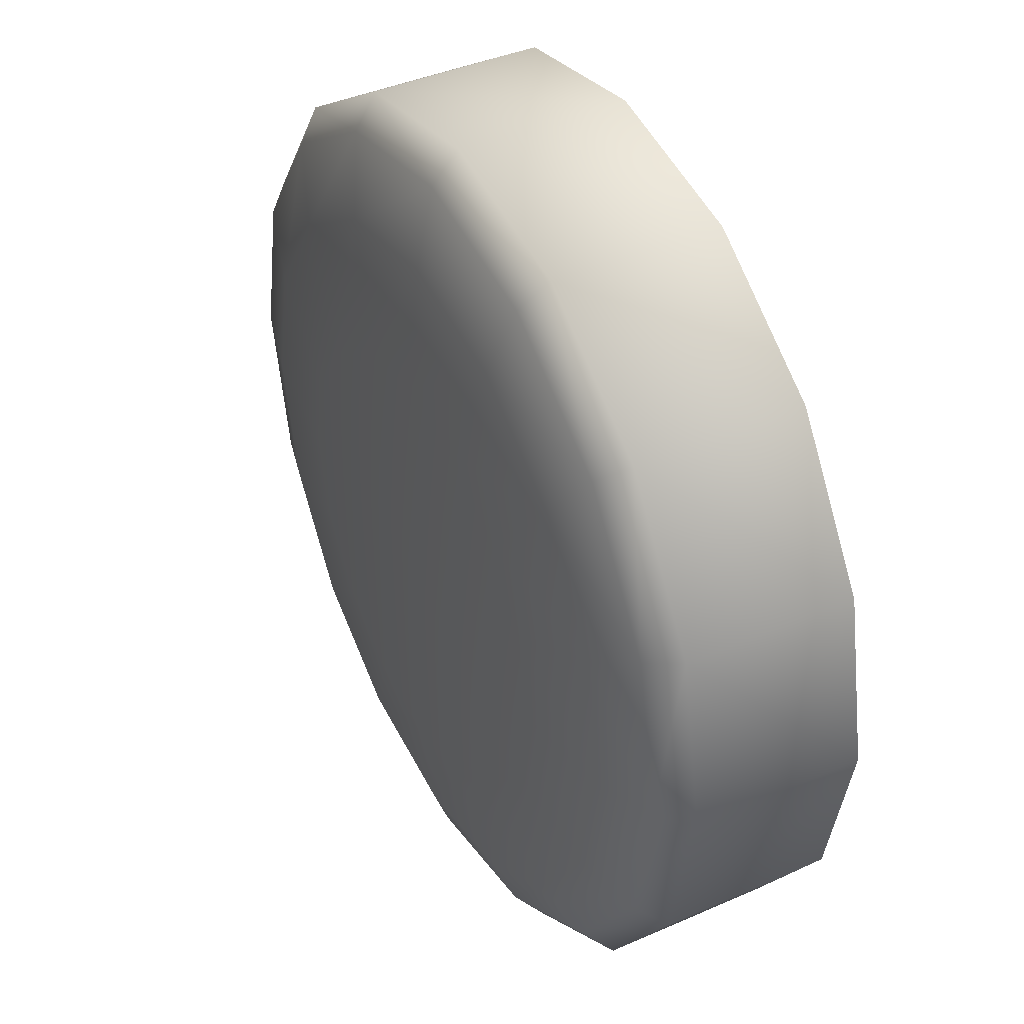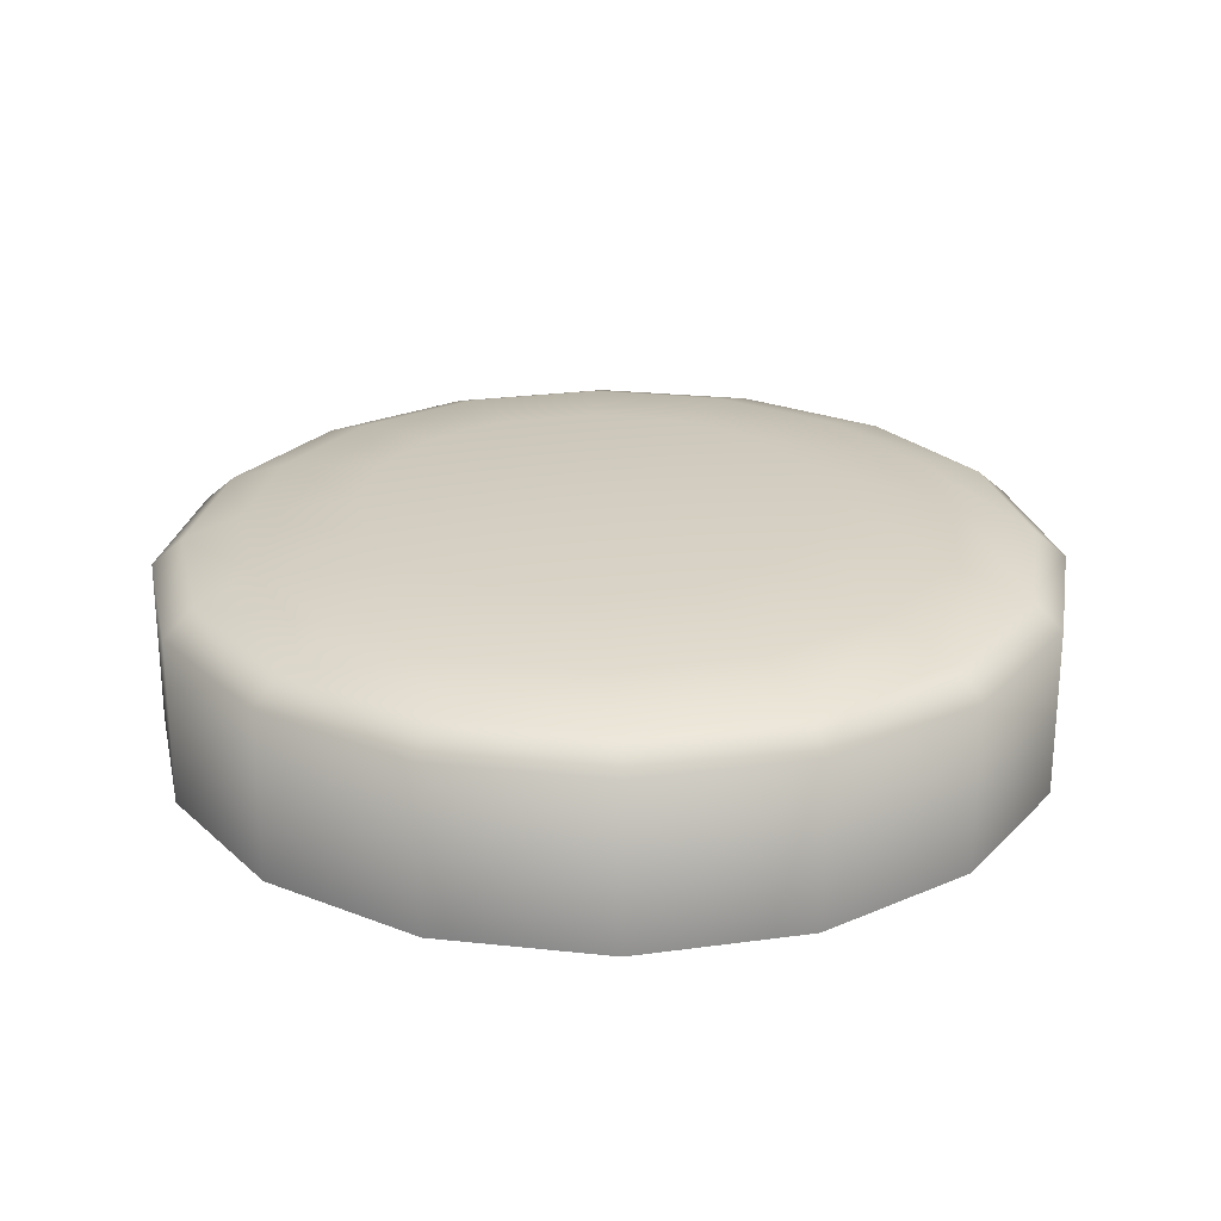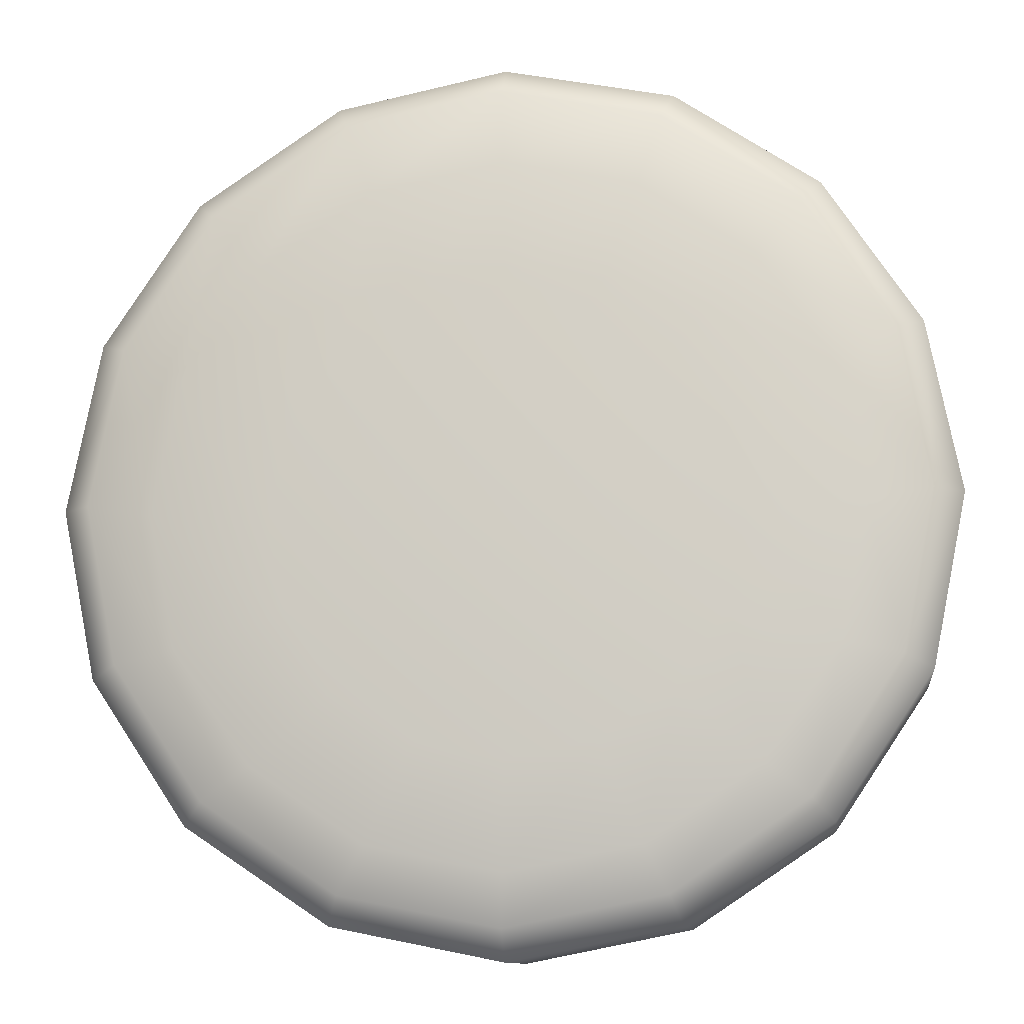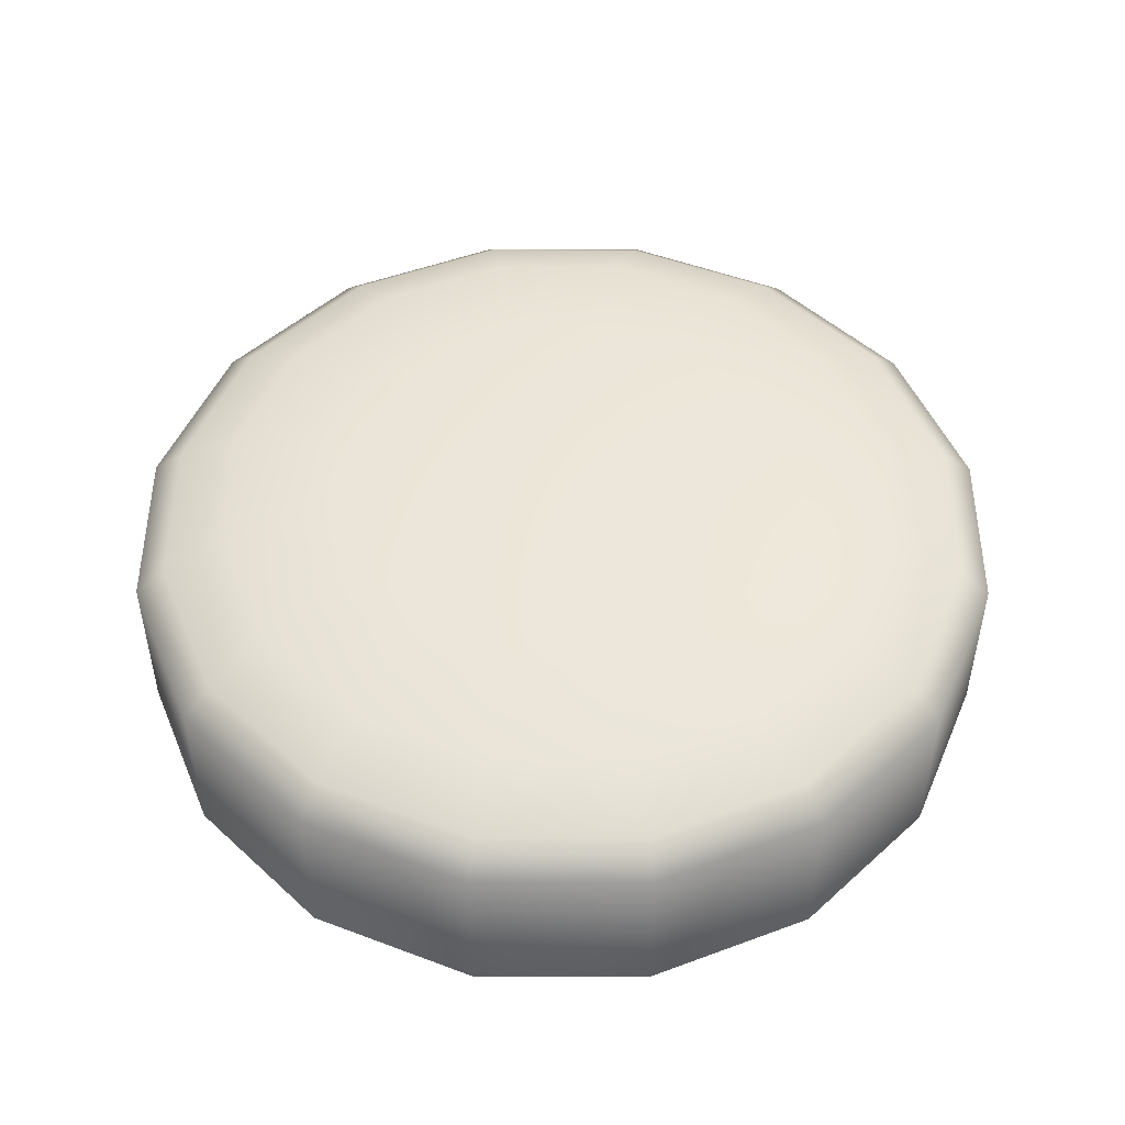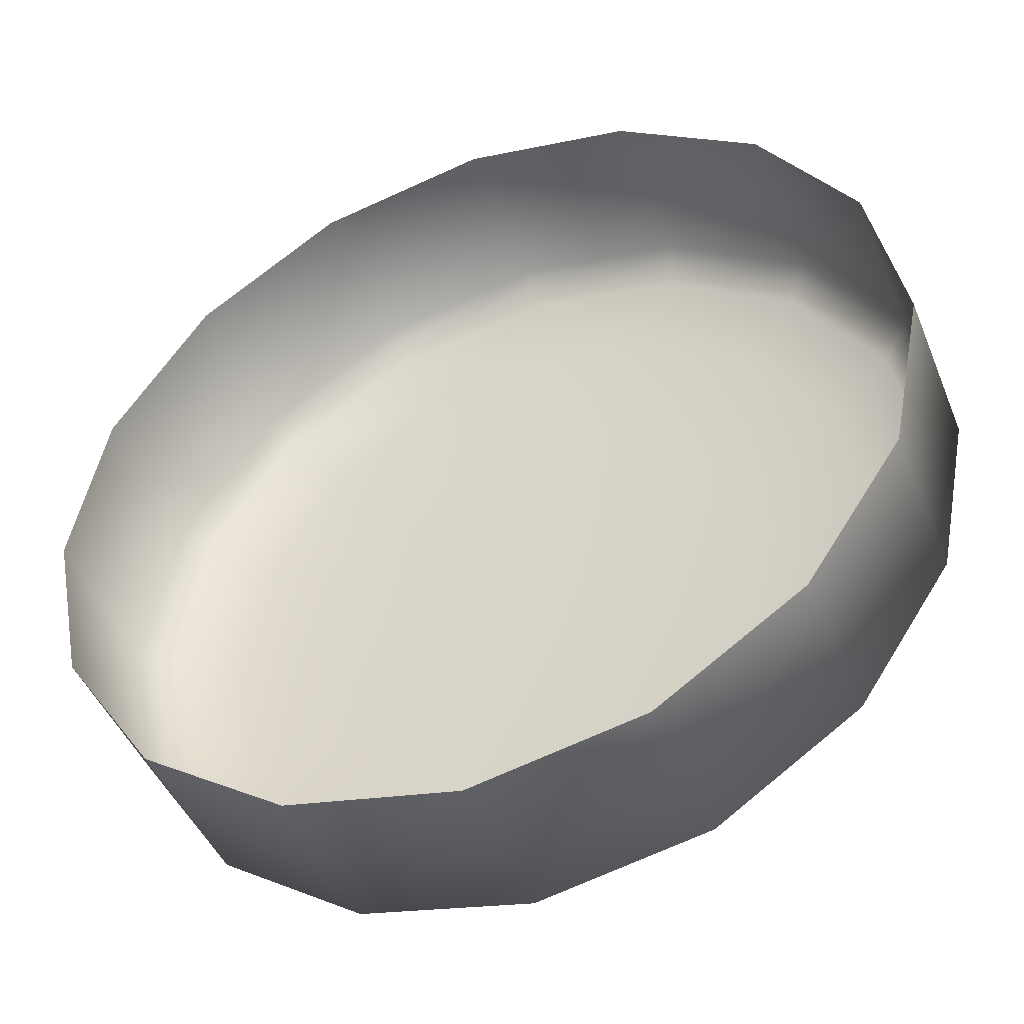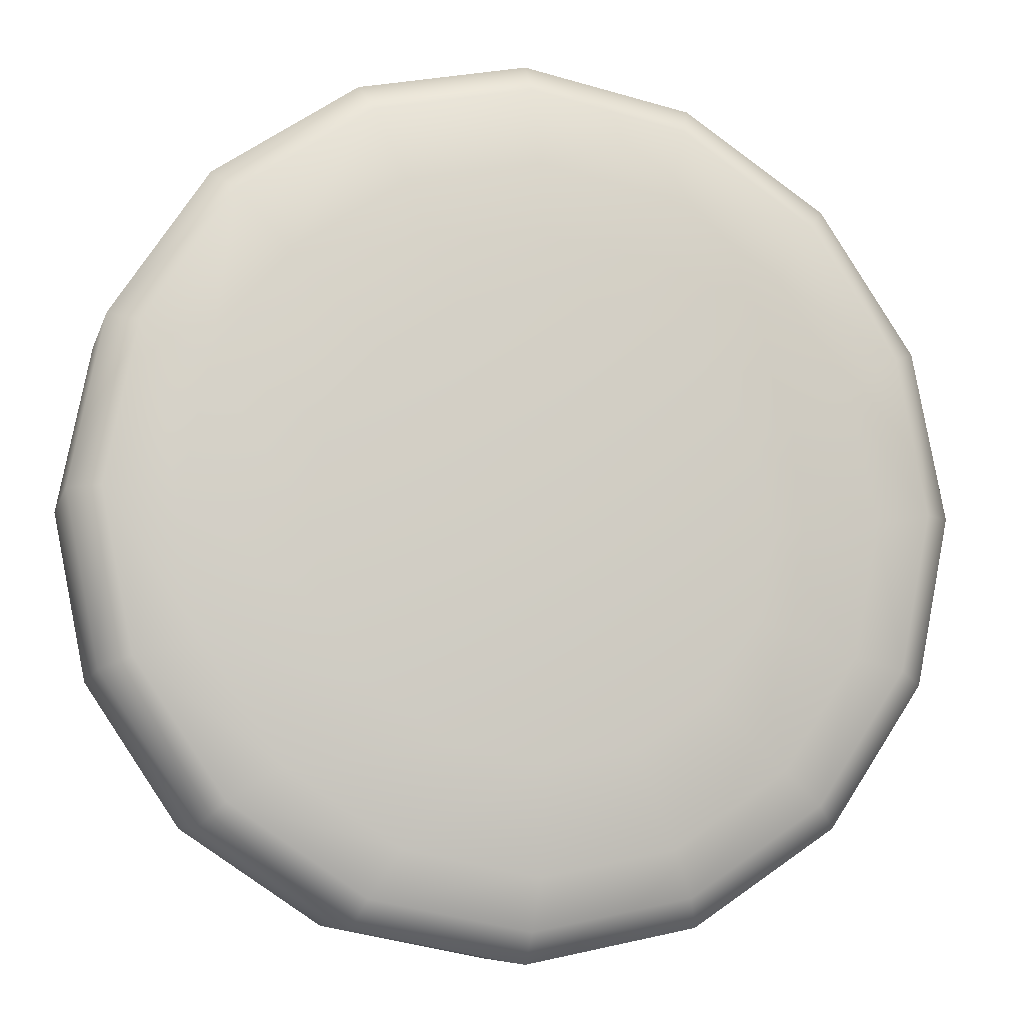
<metadata>
{"format":"obj","ext":"obj","renderer":"f3d","projection":"perspective","resolution":1024,"background":"white","views":[{"elev":41.2,"azim":-118.1,"up":"+Z"},{"elev":24.8,"azim":-23.8,"up":"+Y"},{"elev":-10.8,"azim":-172.8,"up":"+Z"},{"elev":49.4,"azim":-11.1,"up":"+Y"},{"elev":-45.5,"azim":21.4,"up":"+Z"},{"elev":-8.2,"azim":166.0,"up":"+Z"}]}
</metadata>
<code>
o Circle_Button
v 0.7895 0.2261 -0.2304
v 0.7895 0.2301 -0.2257
v 0.8153 0.2261 -0.2252
v 0.8135 0.2301 -0.2209
v 0.8373 0.2261 -0.2106
v 0.8339 0.2301 -0.2072
v 0.8519 0.2261 -0.1887
v 0.8475 0.2301 -0.1869
v 0.857 0.2261 -0.1628
v 0.8523 0.2301 -0.1628
v 0.8519 0.2261 -0.137
v 0.8475 0.2301 -0.1388
v 0.8372 0.2261 -0.1151
v 0.8339 0.2301 -0.1184
v 0.8153 0.2261 -0.1004
v 0.8135 0.2301 -0.1048
v 0.7894 0.2261 -0.0953
v 0.7894 0.2301 -0.1
v 0.7636 0.2261 -0.1005
v 0.7654 0.2301 -0.1048
v 0.7417 0.2261 -0.1151
v 0.745 0.2301 -0.1185
v 0.7271 0.2261 -0.137
v 0.7314 0.2301 -0.1388
v 0.7219 0.2261 -0.1629
v 0.7267 0.2301 -0.1629
v 0.7271 0.2261 -0.1887
v 0.7314 0.2301 -0.1869
v 0.7417 0.2261 -0.2106
v 0.7451 0.2301 -0.2073
v 0.7636 0.2261 -0.2253
v 0.7655 0.2301 -0.2209
v 0.8092 0.2329 -0.2139
v 0.789 0.2329 -0.2179
v 0.8263 0.2329 -0.2024
v 0.8377 0.2329 -0.1853
v 0.8418 0.2329 -0.1651
v 0.8377 0.2329 -0.1449
v 0.8263 0.2329 -0.1277
v 0.8091 0.2329 -0.1163
v 0.7889 0.2329 -0.1123
v 0.7687 0.2329 -0.1163
v 0.7516 0.2329 -0.1278
v 0.7401 0.2329 -0.1449
v 0.7361 0.2329 -0.1651
v 0.7402 0.2329 -0.1853
v 0.7516 0.2329 -0.2024
v 0.7687 0.2329 -0.2139
v 0.8019 0.2348 -0.1993
v 0.7885 0.2348 -0.202
v 0.8133 0.2348 -0.1917
v 0.8209 0.2348 -0.1803
v 0.8235 0.2348 -0.1669
v 0.8209 0.2348 -0.1535
v 0.8133 0.2348 -0.1422
v 0.8019 0.2348 -0.1346
v 0.7885 0.2348 -0.1319
v 0.7751 0.2348 -0.1346
v 0.7637 0.2348 -0.1422
v 0.7561 0.2348 -0.1536
v 0.7535 0.2348 -0.167
v 0.7561 0.2348 -0.1804
v 0.7637 0.2348 -0.1917
v 0.7751 0.2348 -0.1993
v 0.7885 0.2354 -0.1669
v 0.7895 0.2004 -0.2304
v 0.8153 0.2004 -0.2252
v 0.8373 0.2004 -0.2106
v 0.8519 0.2004 -0.1887
v 0.857 0.2004 -0.1628
v 0.8519 0.2004 -0.137
v 0.8372 0.2004 -0.1151
v 0.8153 0.2004 -0.1004
v 0.7894 0.2004 -0.0953
v 0.7636 0.2004 -0.1005
v 0.7417 0.2004 -0.1151
v 0.7271 0.2004 -0.137
v 0.7219 0.2004 -0.1629
v 0.7271 0.2004 -0.1887
v 0.7417 0.2004 -0.2106
v 0.7636 0.2004 -0.2253
f 1 2 4 3
f 3 4 6 5
f 5 6 8 7
f 7 8 10 9
f 9 10 12 11
f 11 12 14 13
f 13 14 16 15
f 15 16 18 17
f 17 18 20 19
f 19 20 22 21
f 21 22 24 23
f 23 24 26 25
f 25 26 28 27
f 27 28 30 29
f 16 14 39 40
f 29 30 32 31
f 31 32 2 1
f 43 42 58 59
f 26 24 44 45
f 12 10 37 38
f 22 20 42 43
f 32 30 47 48
f 8 6 35 36
f 18 16 40 41
f 4 2 34 33
f 28 26 45 46
f 14 12 38 39
f 24 22 43 44
f 2 32 48 34
f 10 8 36 37
f 20 18 41 42
f 30 28 46 47
f 6 4 33 35
f 64 63 65
f 36 35 51 52
f 44 43 59 60
f 37 36 52 53
f 45 44 60 61
f 38 37 53 54
f 46 45 61 62
f 39 38 54 55
f 47 46 62 63
f 40 39 55 56
f 48 47 63 64
f 41 40 56 57
f 33 34 50 49
f 34 48 64 50
f 42 41 57 58
f 35 33 49 51
f 57 56 65
f 49 50 65
f 50 64 65
f 58 57 65
f 51 49 65
f 59 58 65
f 52 51 65
f 60 59 65
f 53 52 65
f 61 60 65
f 54 53 65
f 62 61 65
f 55 54 65
f 63 62 65
f 56 55 65
f 1 3 67 66
f 25 27 79 78
f 11 13 72 71
f 21 23 77 76
f 31 1 66 81
f 7 9 70 69
f 17 19 75 74
f 27 29 80 79
f 3 5 68 67
f 13 15 73 72
f 23 25 78 77
f 9 11 71 70
f 19 21 76 75
f 29 31 81 80
f 5 7 69 68
f 15 17 74 73

</code>
